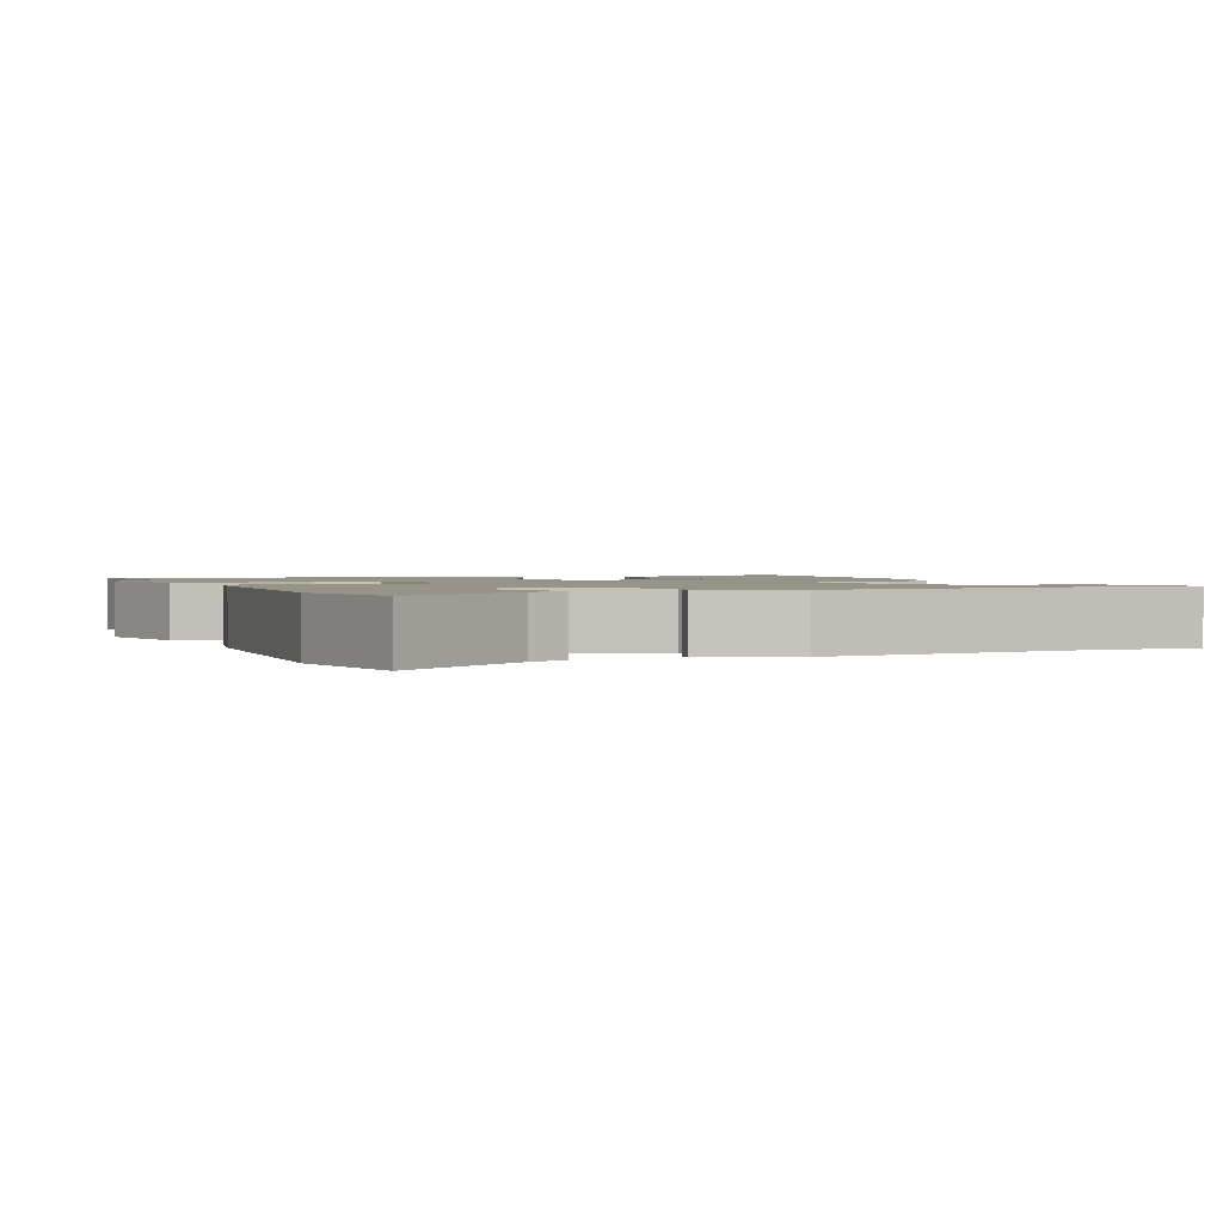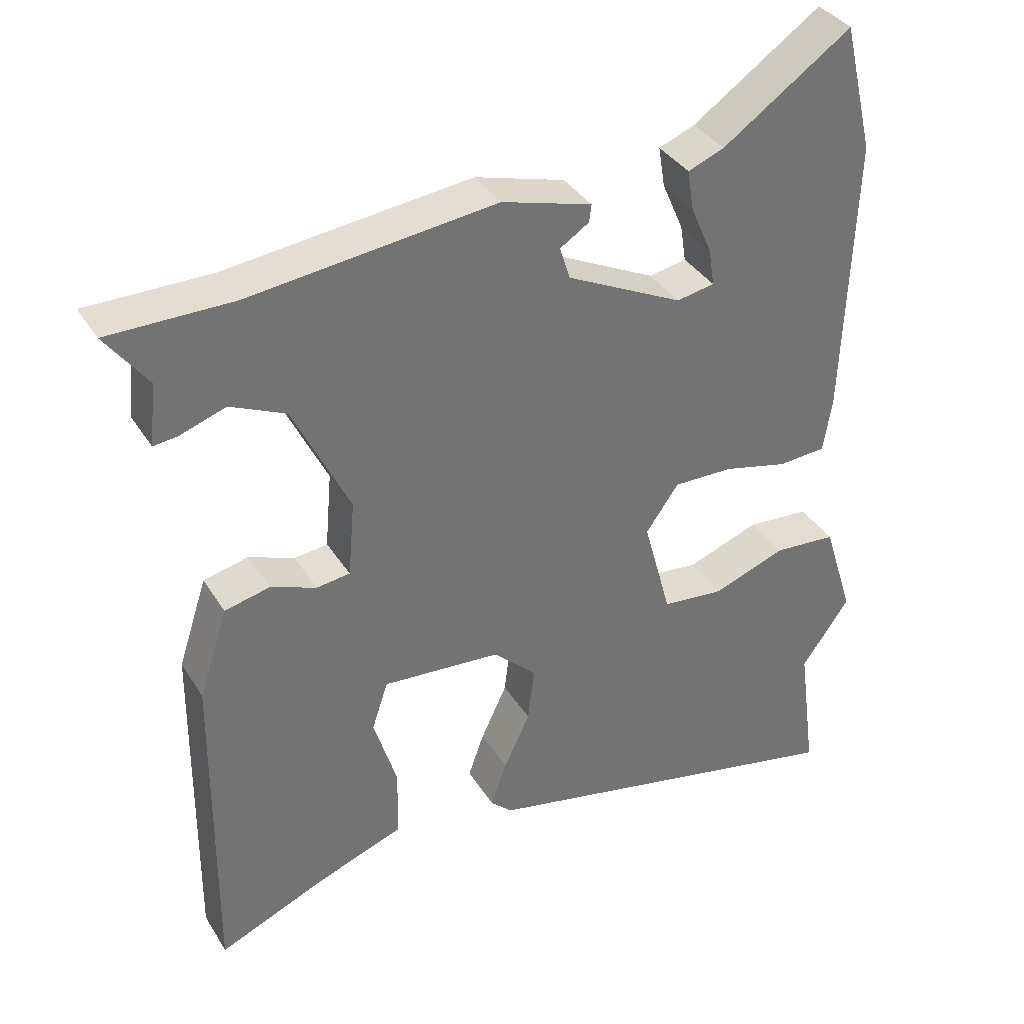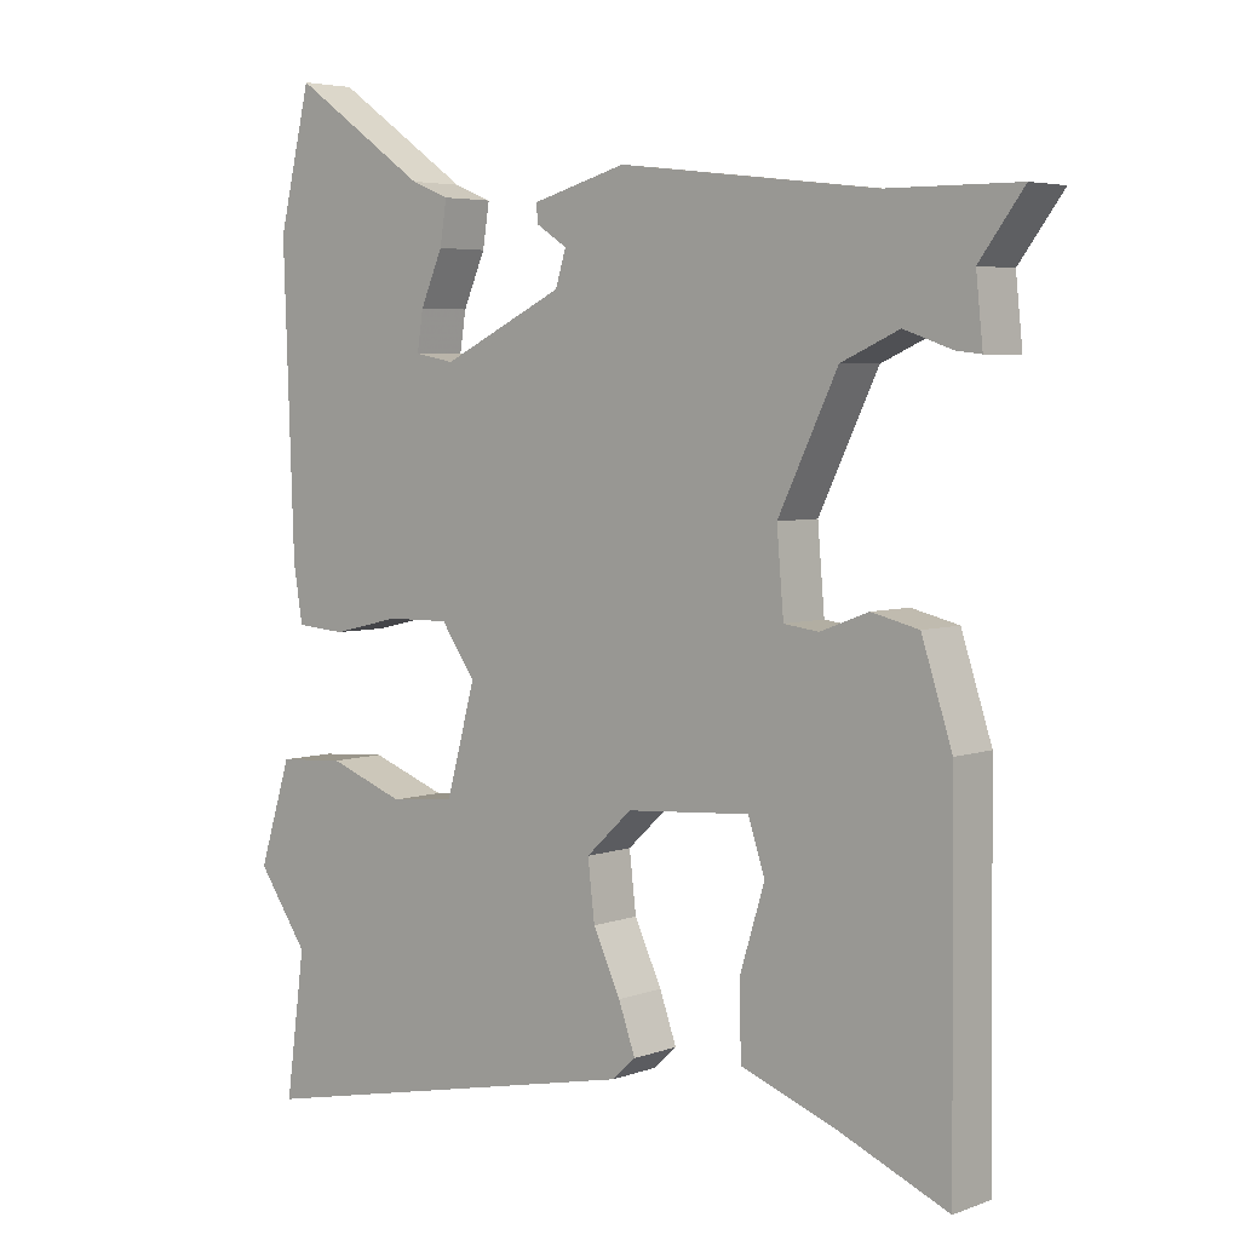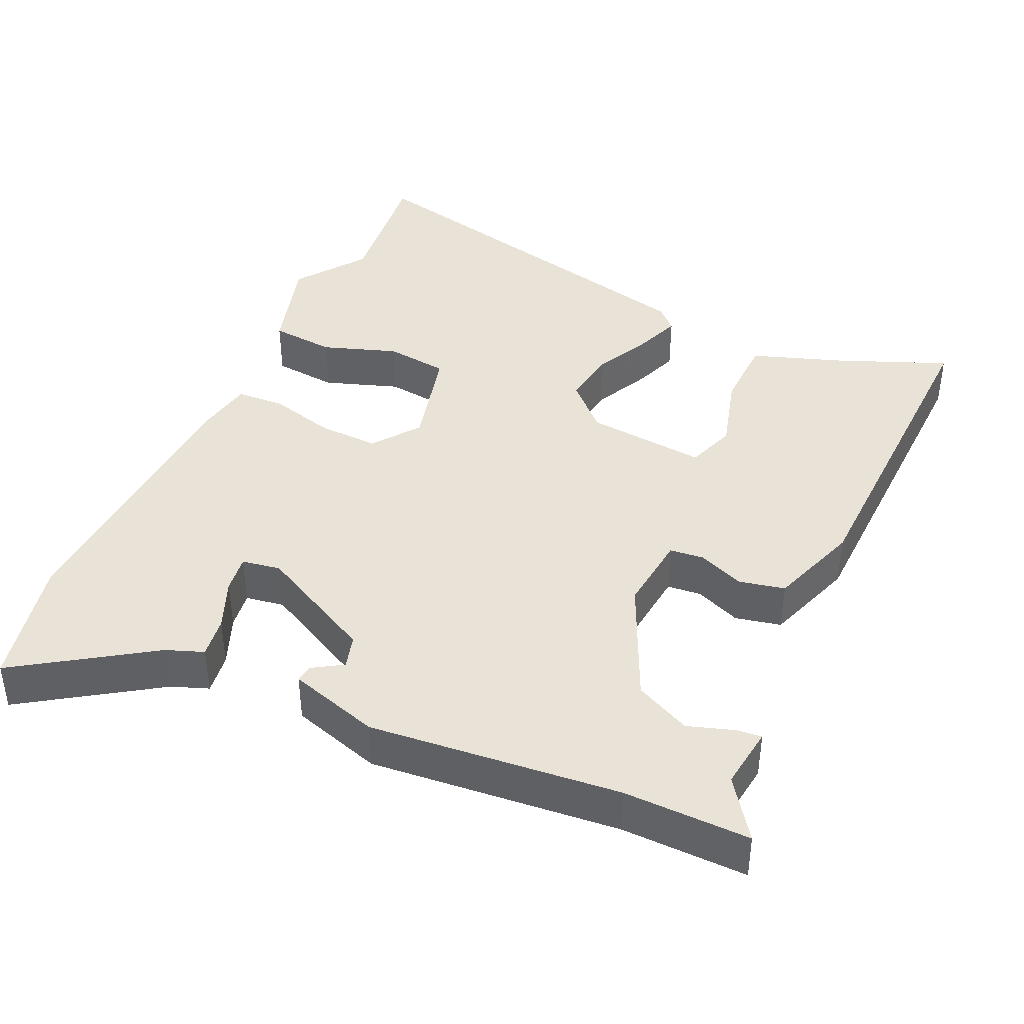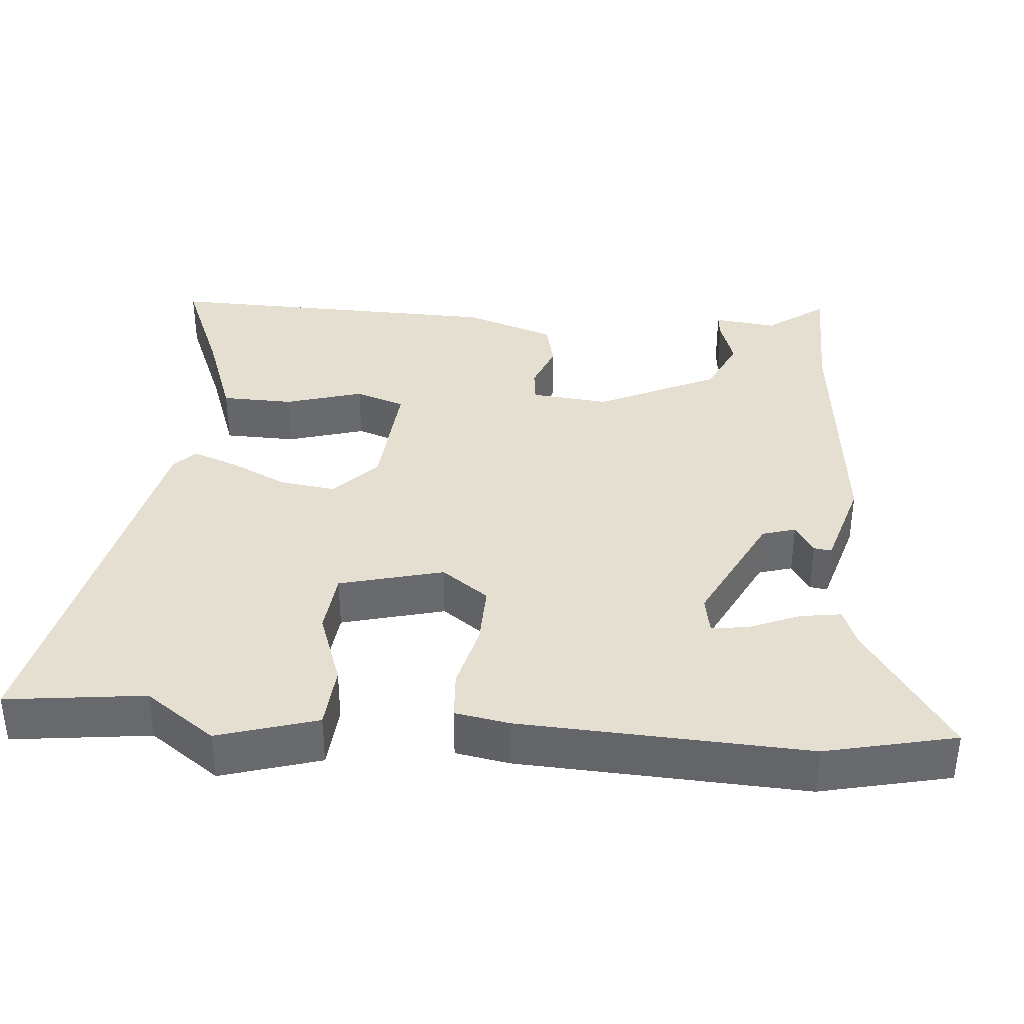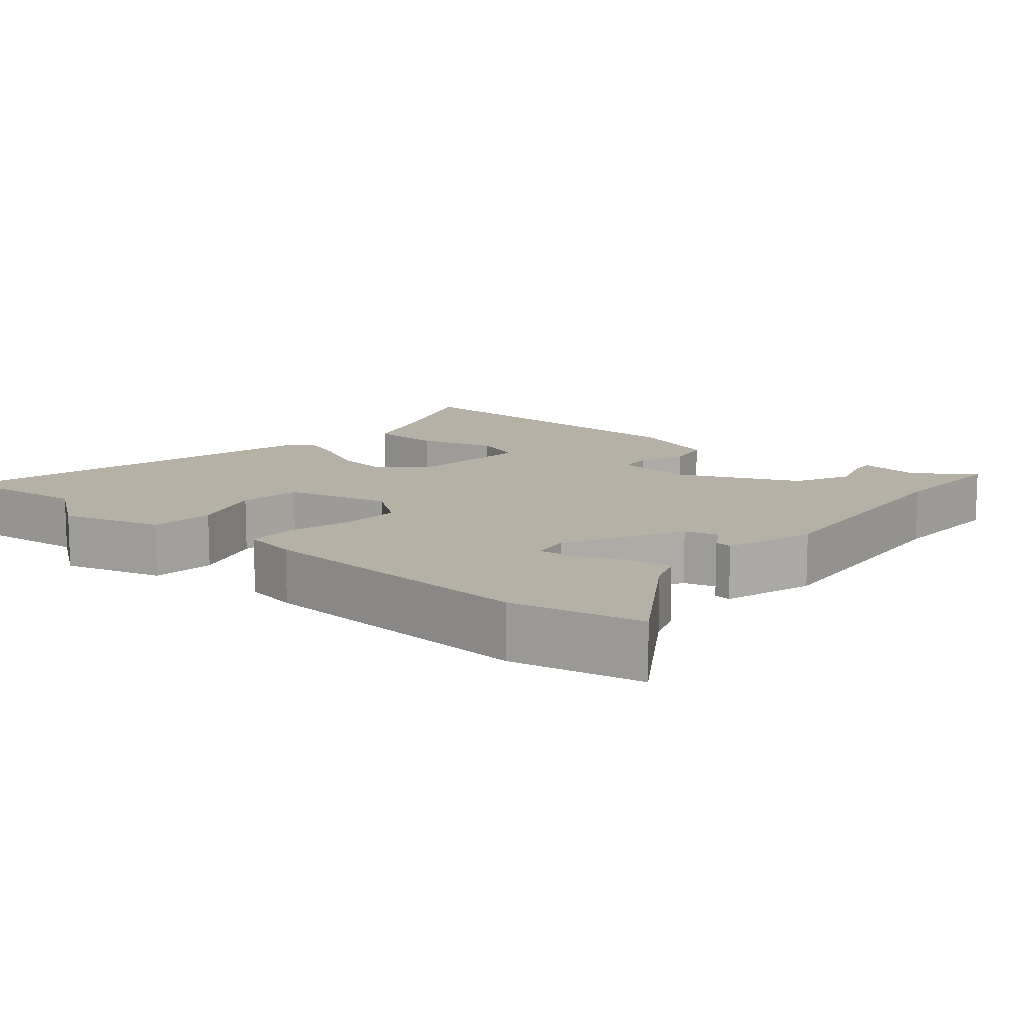
<metadata>
{"format":"obj","ext":"obj","renderer":"f3d","projection":"perspective","resolution":1024,"background":"white","views":[{"elev":1.6,"azim":-21.2,"up":"+Y"},{"elev":36.2,"azim":152.1,"up":"+Z"},{"elev":4.7,"azim":40.8,"up":"+Z"},{"elev":41.5,"azim":25.8,"up":"+Y"},{"elev":37.4,"azim":-84.5,"up":"+Y"},{"elev":12.1,"azim":-48.3,"up":"+Y"}]}
</metadata>
<code>
v 0.46 0.07 -0.516
v 0.314 0.07 -0.453
v 0.191 0.07 -0.407
v 0.19 0.07 -0.31
v 0.222 0.07 -0.206
v 0.2 0.07 -0.139
v 0.037 0.07 -0.151
v -0.023 0.07 -0.207
v -0.014 0.07 -0.283
v 0.022 0.07 -0.36
v 0.044 0.07 -0.422
v 0.014 0.07 -0.45
v -0.508 0.07 -0.558
v -0.483 0.07 -0.371
v -0.549 0.07 -0.276
v -0.507 0.07 -0.142
v -0.42 0.07 -0.136
v -0.32 0.07 -0.173
v -0.235 0.07 -0.165
v -0.197 0.07 -0.025
v -0.242 0.07 0.039
v -0.324 0.07 0.038
v -0.413 0.07 0.017
v -0.478 0.07 0.022
v -0.49 0.07 0.096
v -0.504 0.07 0.484
v -0.462 0.07 0.66
v -0.285 0.07 0.537
v -0.235 0.07 0.517
v -0.244 0.07 0.461
v -0.273 0.07 0.394
v -0.281 0.07 0.343
v -0.229 0.07 0.333
v -0.069 0.07 0.411
v -0.055 0.07 0.456
v -0.095 0.07 0.482
v -0.098 0.07 0.506
v 0.026 0.07 0.541
v 0.364 0.07 0.501
v 0.535 0.07 0.5
v 0.477 0.07 0.422
v 0.486 0.07 0.337
v 0.453 0.07 0.341
v 0.39 0.07 0.363
v 0.314 0.07 0.329
v 0.236 0.07 0.168
v 0.245 0.07 0.063
v 0.291 0.07 0.057
v 0.354 0.07 0.081
v 0.416 0.07 0.066
v 0.456 0.07 -0.057
v 0.46 0 -0.516
v 0.314 0 -0.453
v 0.191 0 -0.407
v 0.19 0 -0.31
v 0.222 0 -0.206
v 0.2 0 -0.139
v 0.037 0 -0.151
v -0.023 0 -0.207
v -0.014 0 -0.283
v 0.022 0 -0.36
v 0.044 0 -0.422
v 0.014 0 -0.45
v -0.508 0 -0.558
v -0.483 0 -0.371
v -0.549 0 -0.276
v -0.507 0 -0.142
v -0.42 0 -0.136
v -0.32 0 -0.173
v -0.235 0 -0.165
v -0.197 0 -0.025
v -0.242 0 0.039
v -0.324 0 0.038
v -0.413 0 0.017
v -0.478 0 0.022
v -0.49 0 0.096
v -0.504 0 0.484
v -0.462 0 0.66
v -0.285 0 0.537
v -0.235 0 0.517
v -0.244 0 0.461
v -0.273 0 0.394
v -0.281 0 0.343
v -0.229 0 0.333
v -0.069 0 0.411
v -0.055 0 0.456
v -0.095 0 0.482
v -0.098 0 0.506
v 0.026 0 0.541
v 0.364 0 0.501
v 0.535 0 0.5
v 0.477 0 0.422
v 0.486 0 0.337
v 0.453 0 0.341
v 0.39 0 0.363
v 0.314 0 0.329
v 0.236 0 0.168
v 0.245 0 0.063
v 0.291 0 0.057
v 0.354 0 0.081
v 0.416 0 0.066
v 0.456 0 -0.057
f 48 49 50 51
f 47 48 51 1
f 41 42 43 44
f 39 40 41 44
f 39 44 45
f 38 39 45 46
f 35 36 37 38
f 34 35 38 46
f 28 29 30 31
f 28 31 32
f 27 28 32
f 26 27 32
f 25 26 32
f 22 23 24 25
f 21 22 25 32
f 20 21 32 33
f 15 16 17 18
f 14 15 18 19
f 13 14 19
f 12 13 19
f 9 10 11 12
f 9 12 19 20
f 2 3 4 5
f 47 1 2 5
f 47 5 6
f 46 47 6 7
f 34 46 7 8
f 33 34 8
f 8 9 20 33
f 102 101 100 99
f 52 102 99 98
f 95 94 93 92
f 95 92 91 90
f 96 95 90
f 97 96 90 89
f 89 88 87 86
f 97 89 86 85
f 82 81 80 79
f 83 82 79
f 83 79 78
f 83 78 77
f 83 77 76
f 76 75 74 73
f 83 76 73 72
f 84 83 72 71
f 69 68 67 66
f 70 69 66 65
f 70 65 64
f 70 64 63
f 63 62 61 60
f 71 70 63 60
f 56 55 54 53
f 56 53 52 98
f 57 56 98
f 58 57 98 97
f 59 58 97 85
f 59 85 84
f 84 71 60 59
f 1 52 53 2
f 2 53 54 3
f 3 54 55 4
f 4 55 56 5
f 5 56 57 6
f 6 57 58 7
f 7 58 59 8
f 8 59 60 9
f 9 60 61 10
f 10 61 62 11
f 11 62 63 12
f 12 63 64 13
f 13 64 65 14
f 14 65 66 15
f 15 66 67 16
f 16 67 68 17
f 17 68 69 18
f 18 69 70 19
f 19 70 71 20
f 20 71 72 21
f 21 72 73 22
f 22 73 74 23
f 23 74 75 24
f 24 75 76 25
f 25 76 77 26
f 26 77 78 27
f 27 78 79 28
f 28 79 80 29
f 29 80 81 30
f 30 81 82 31
f 31 82 83 32
f 32 83 84 33
f 33 84 85 34
f 34 85 86 35
f 35 86 87 36
f 36 87 88 37
f 37 88 89 38
f 38 89 90 39
f 39 90 91 40
f 40 91 92 41
f 41 92 93 42
f 42 93 94 43
f 43 94 95 44
f 44 95 96 45
f 45 96 97 46
f 46 97 98 47
f 47 98 99 48
f 48 99 100 49
f 49 100 101 50
f 50 101 102 51
f 51 102 52 1

</code>
